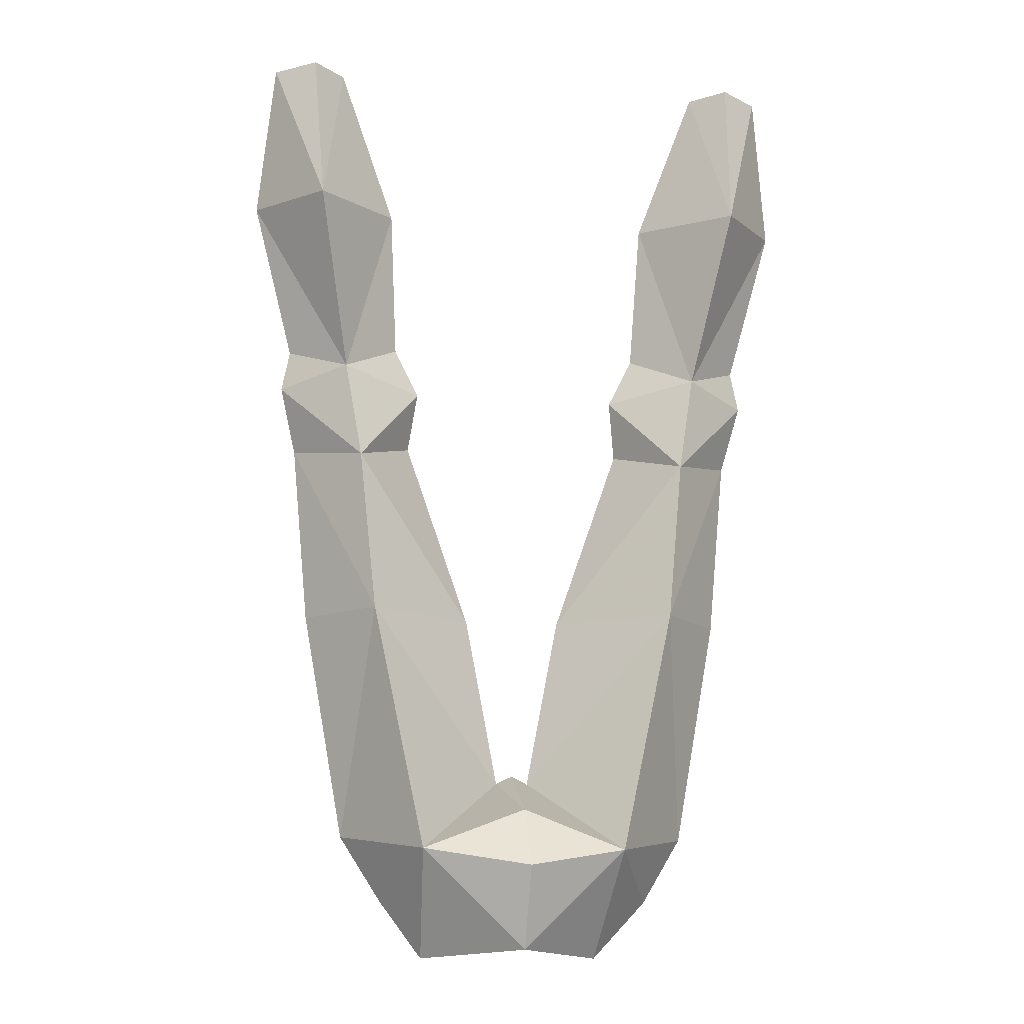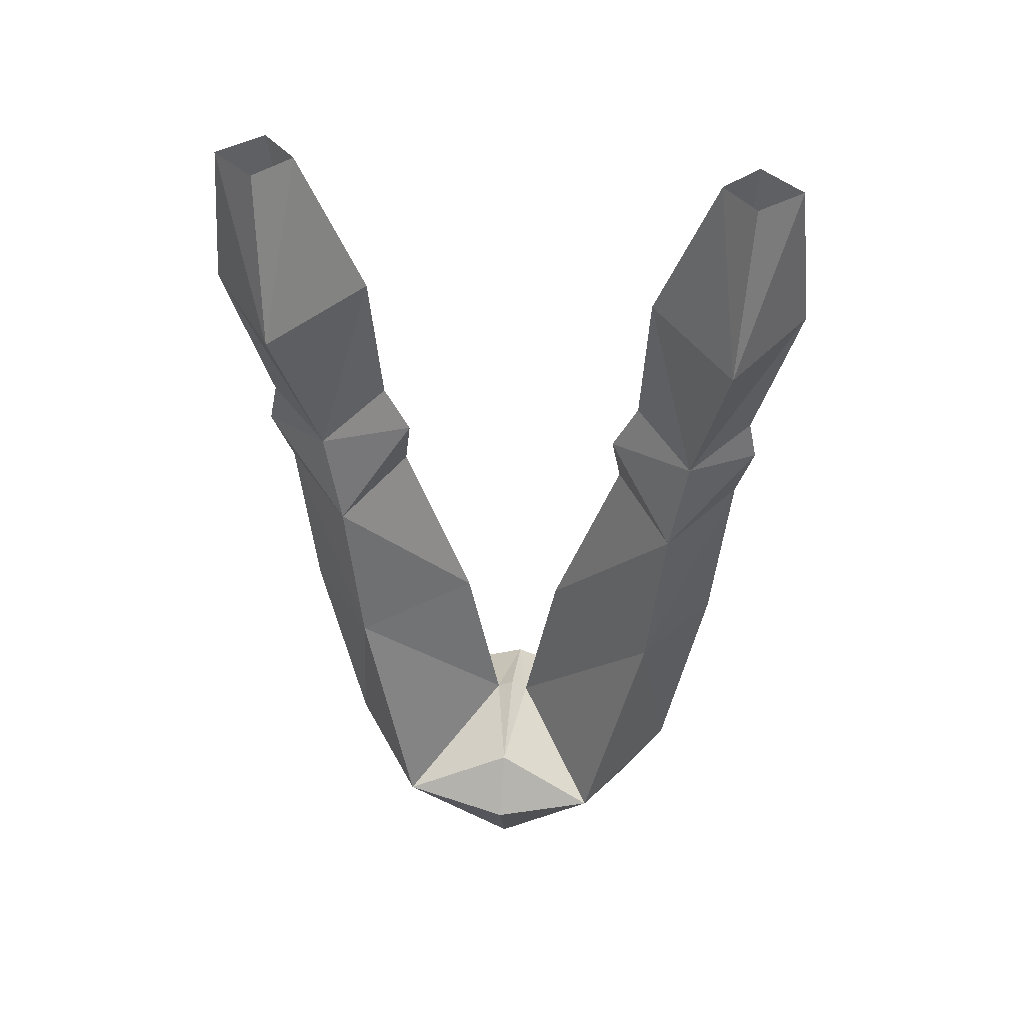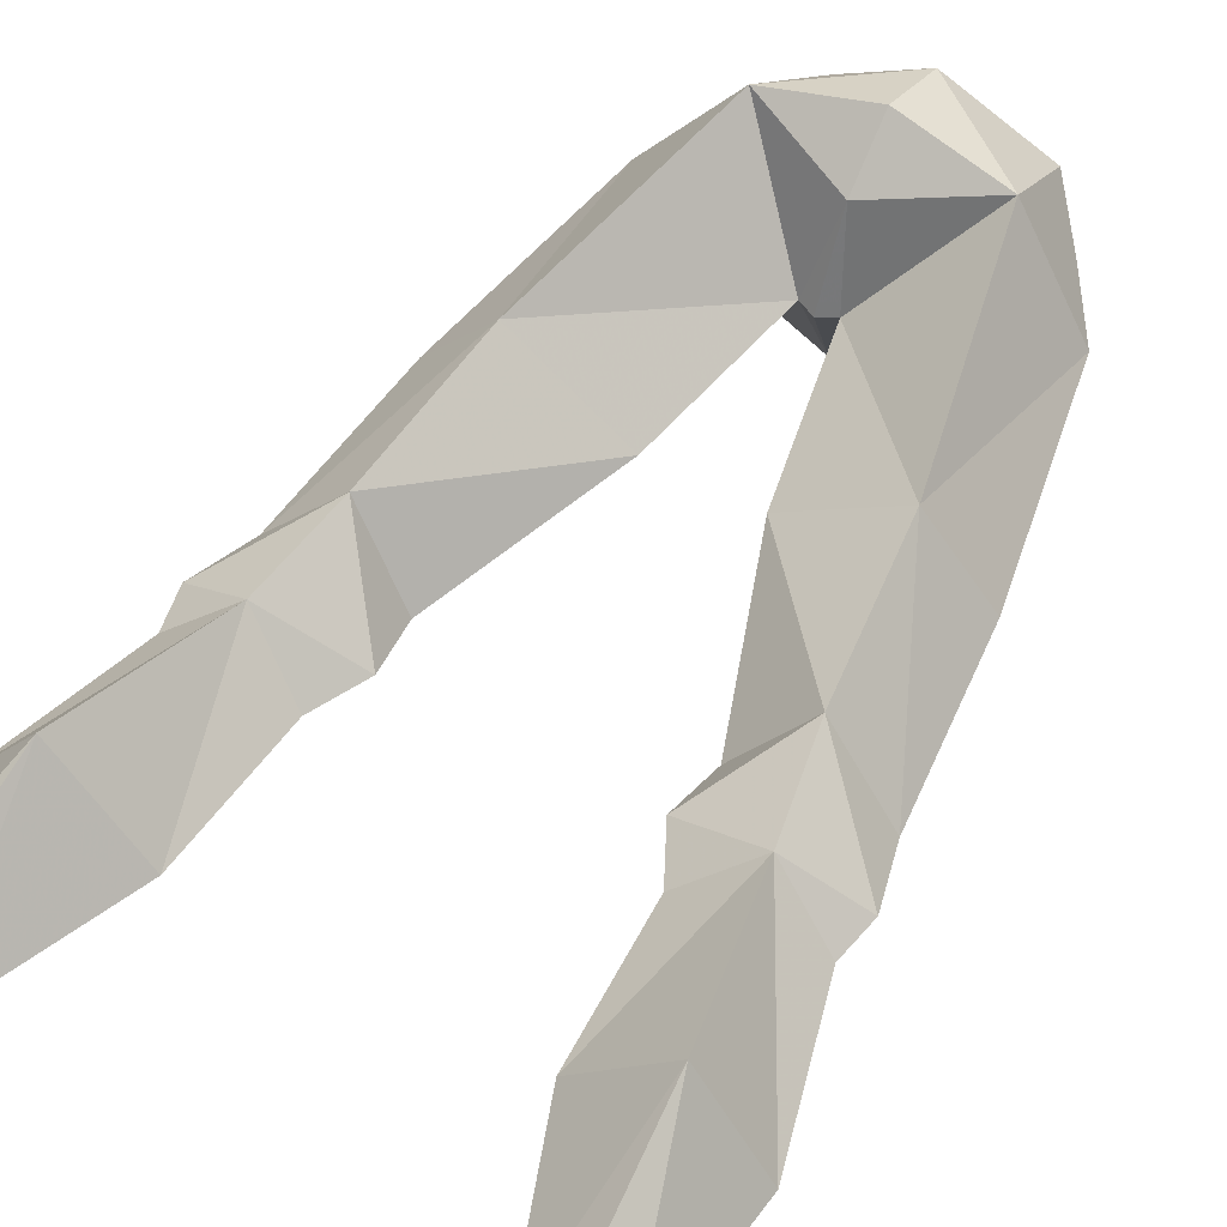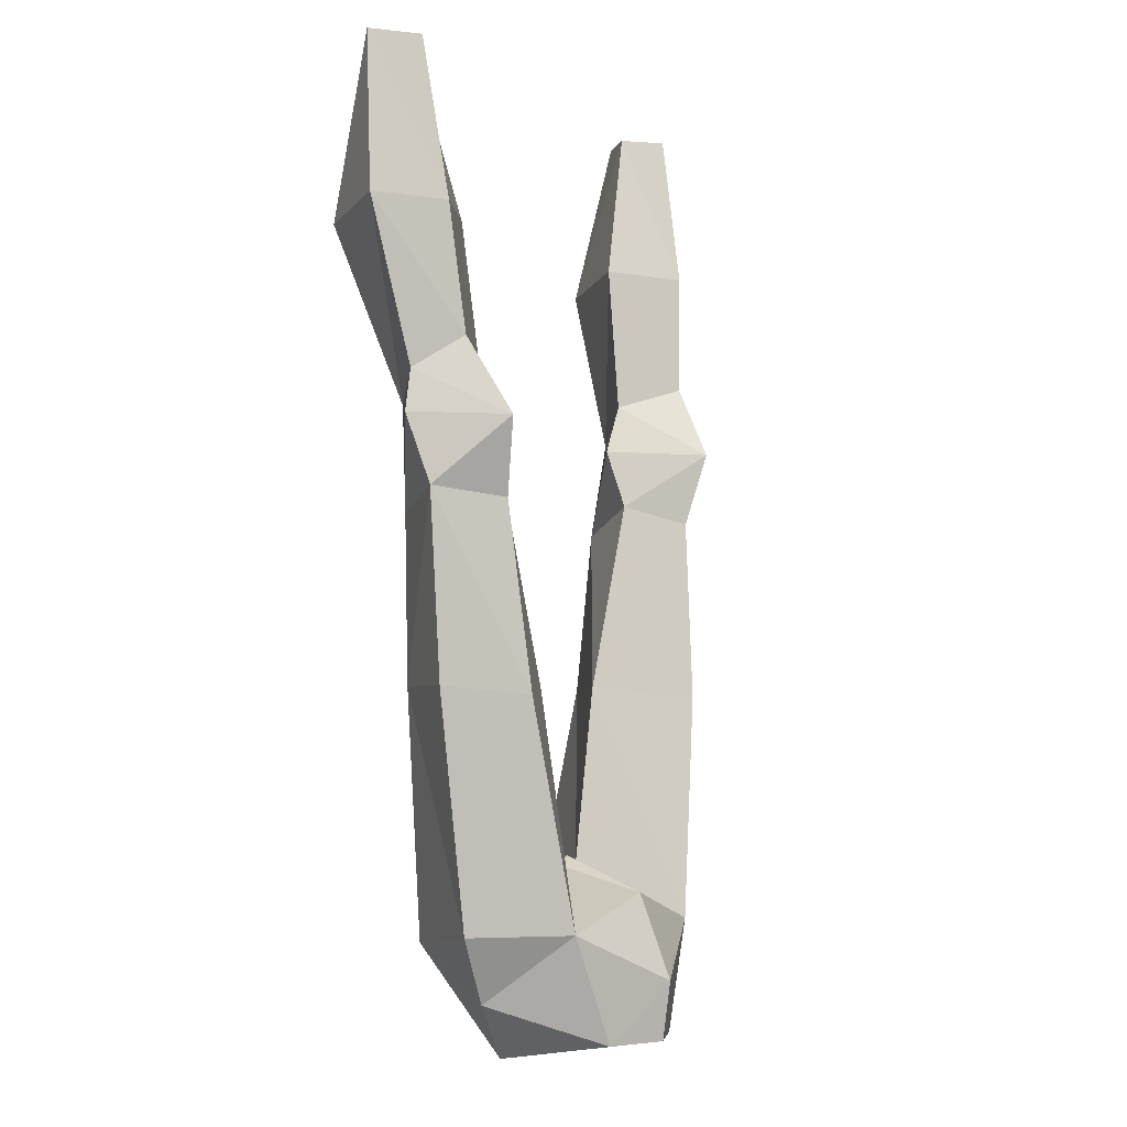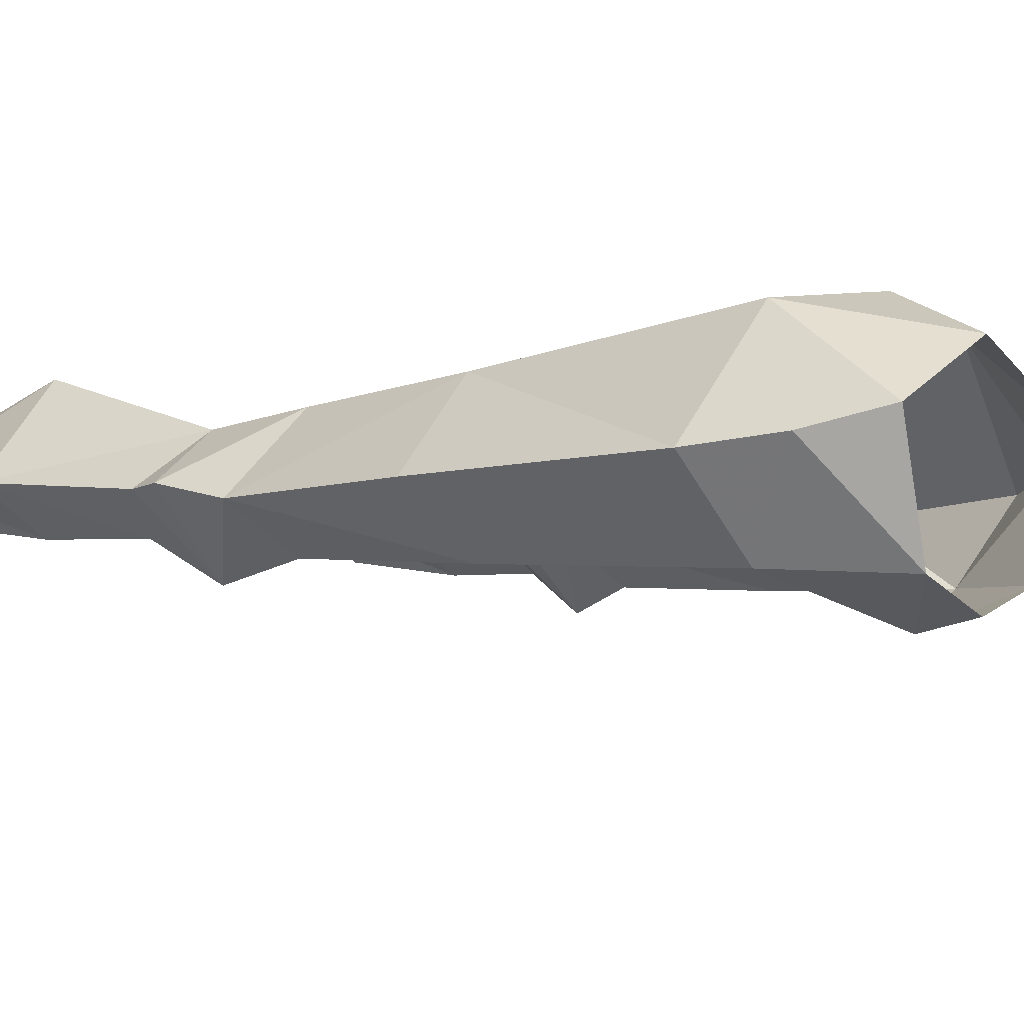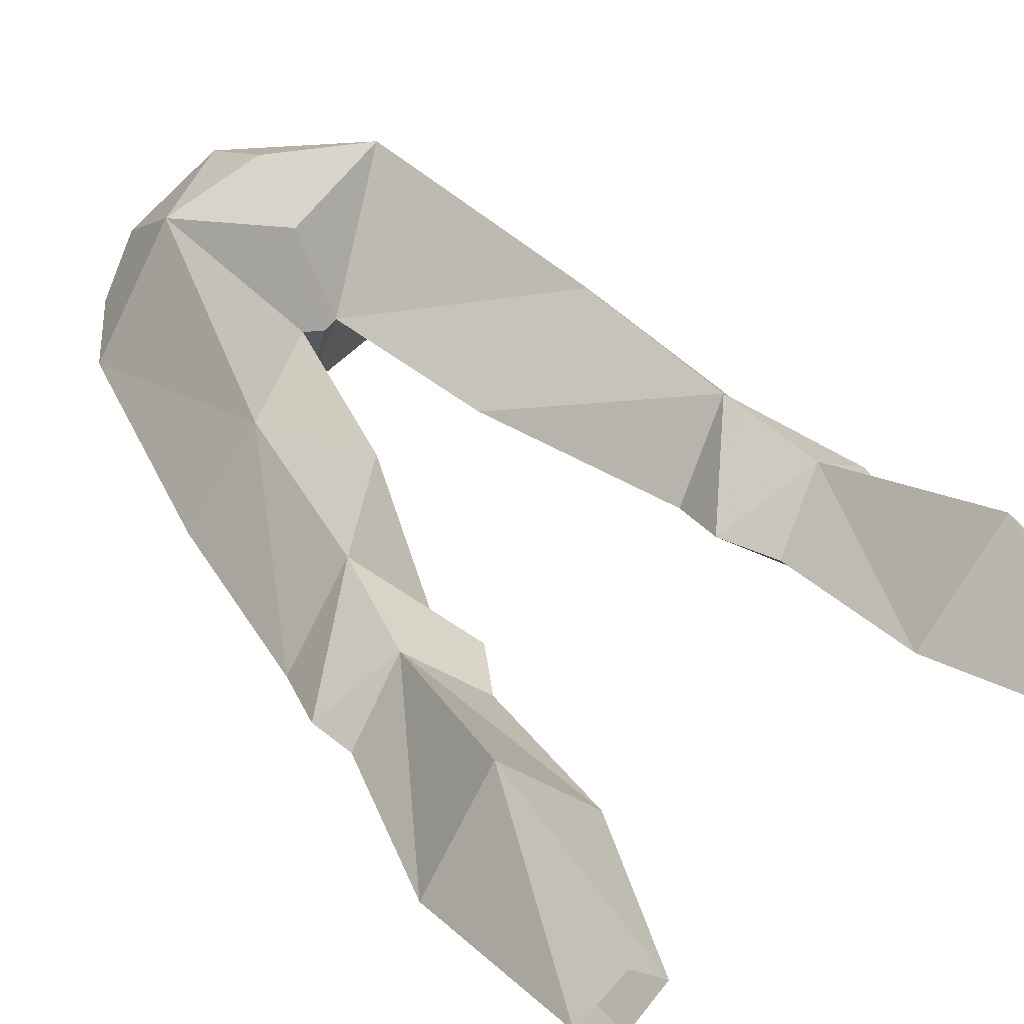
<metadata>
{"format":"obj","ext":"obj","renderer":"f3d","projection":"perspective","resolution":1024,"background":"white","views":[{"elev":-12.9,"azim":-9.5,"up":"+Y"},{"elev":44.3,"azim":6.8,"up":"+Y"},{"elev":56.4,"azim":-150.9,"up":"+Z"},{"elev":-3.9,"azim":121.3,"up":"+Y"},{"elev":-6.9,"azim":-42.5,"up":"+Z"},{"elev":41.2,"azim":146.3,"up":"+Z"}]}
</metadata>
<code>
v 0.2109 -0.3281 -0.04688
v 0.1328 -0.3281 -0.007812
v 0.1875 -0.1797 0.007812
v 0.2188 -0.1797 -0.02344
v 0.2578 -0.1797 0.007812
v 0.2734 -0.3281 -0.007812
v 0.1953 -0.4453 -0.05469
v 0.125 -0.4688 -0.02344
v 0.1797 -0.5 0.02344
v 0.2109 -0.3359 0.07812
v 0.2188 -0.1797 0.03906
v 0.2344 -0.4766 -0.02344
v 0.1797 -0.5156 -0.09375
v 0.1016 -0.5156 -0.02344
v 0.1641 -0.5938 0.03125
v 0.2422 -0.5156 -0.02344
v 0.2266 -0.5781 -0.03906
v 0.1641 -0.5859 -0.07812
v 0.1094 -0.5703 -0.03906
v 0.04688 -0.75 -0.03906
v 0.1484 -0.75 0.03906
v -0.2109 -0.3281 -0.04688
v -0.1875 -0.1797 0.007812
v -0.1328 -0.3281 -0.007812
v -0.1953 -0.4453 -0.05469
v -0.2734 -0.3281 -0.007812
v -0.2578 -0.1797 0.007812
v -0.2188 -0.1797 -0.02344
v -0.2109 -0.3359 0.07812
v -0.1797 -0.5 0.02344
v -0.2188 -0.1797 0.03906
v 0.05469 -1.07 -0.1172
v 0 -1.07 -0.1406
v 0 -1.016 -0.1484
v 0.1016 -0.9688 -0.1094
v 0.1328 -1.031 -0.03125
v 0.07812 -1.086 -0.01562
v 0.09375 -0.9844 0.0625
v 0 -1.078 0.03906
v 0 -1 0.07812
v -0.1016 -0.9844 0.0625
v -0.09375 -1.086 -0.01562
v -0.1328 -1.031 -0.03125
v -0.05469 -1.07 -0.1172
v -0.1016 -0.9688 -0.1094
v 0 -0.9375 -0.1172
v 0.01562 -0.9141 -0.03906
v -0.01562 -0.9141 -0.03906
v 0 -0.9062 -0.03906
v 0 -0.9453 0.03906
v 0.1484 -0.7578 -0.09375
v 0.2109 -0.75 -0.03906
v 0.1719 -0.9688 -0.03906
v -0.1484 -0.75 0.03906
v -0.1719 -0.9688 -0.03906
v -0.2109 -0.75 -0.03906
v -0.1484 -0.7578 -0.09375
v -0.04688 -0.75 -0.03906
v -0.1641 -0.5938 0.03125
v -0.2266 -0.5781 -0.03906
v -0.1094 -0.5703 -0.03906
v -0.1016 -0.5156 -0.02344
v -0.2422 -0.5156 -0.02344
v -0.1797 -0.5156 -0.09375
v -0.1641 -0.5859 -0.07812
v -0.125 -0.4688 -0.02344
v -0.2344 -0.4766 -0.02344
f 1 2 3
f 1 3 4
f 1 4 5
f 1 5 6
f 1 6 7
f 1 7 2
f 2 7 8
f 2 8 9
f 2 9 10
f 2 10 3
f 3 10 11
f 11 10 5
f 5 10 6
f 6 10 9
f 6 9 12
f 6 12 7
f 8 13 14
f 8 14 9
f 9 14 15
f 9 15 16
f 9 16 12
f 12 16 13
f 13 16 17
f 13 17 18
f 13 18 19
f 13 19 14
f 14 19 15
f 15 17 16
f 22 23 24
f 22 24 25
f 22 25 26
f 22 26 27
f 22 27 28
f 22 28 23
f 29 27 26
f 29 26 30
f 29 30 24
f 29 24 23
f 29 23 31
f 29 31 27
f 59 61 62
f 59 62 30
f 59 30 63
f 59 63 60
f 60 63 64
f 60 64 65
f 61 65 64
f 61 64 62
f 62 64 66
f 62 66 30
f 30 66 24
f 24 66 25
f 25 67 26
f 26 67 30
f 30 67 63
f 63 67 64
f 7 12 13
f 7 13 8
f 15 21 17
f 21 52 17
f 17 52 51
f 17 51 18
f 54 59 60
f 54 60 56
f 60 65 57
f 60 57 56
f 25 66 64
f 25 64 67
f 15 19 20
f 15 20 21
f 32 33 34
f 32 34 35
f 32 35 36
f 32 36 37
f 37 36 38
f 37 38 39
f 39 38 40
f 39 40 41
f 39 41 42
f 42 41 43
f 42 43 44
f 44 43 45
f 44 45 34
f 44 34 33
f 35 51 52
f 35 52 53
f 35 53 36
f 36 53 38
f 38 53 21
f 21 53 52
f 18 51 19
f 19 51 20
f 41 54 55
f 41 55 43
f 43 55 45
f 45 55 56
f 45 56 57
f 54 58 59
f 54 56 55
f 57 61 58
f 58 61 59
f 57 65 61
f 46 47 35
f 46 35 34
f 46 34 45
f 46 45 48
f 46 48 49
f 46 49 47
f 47 49 50
f 47 50 38
f 47 38 21
f 47 21 20
f 47 20 35
f 35 20 51
f 38 50 40
f 40 50 41
f 41 50 48
f 41 48 54
f 45 57 58
f 45 58 48
f 48 58 54
f 49 48 50

</code>
